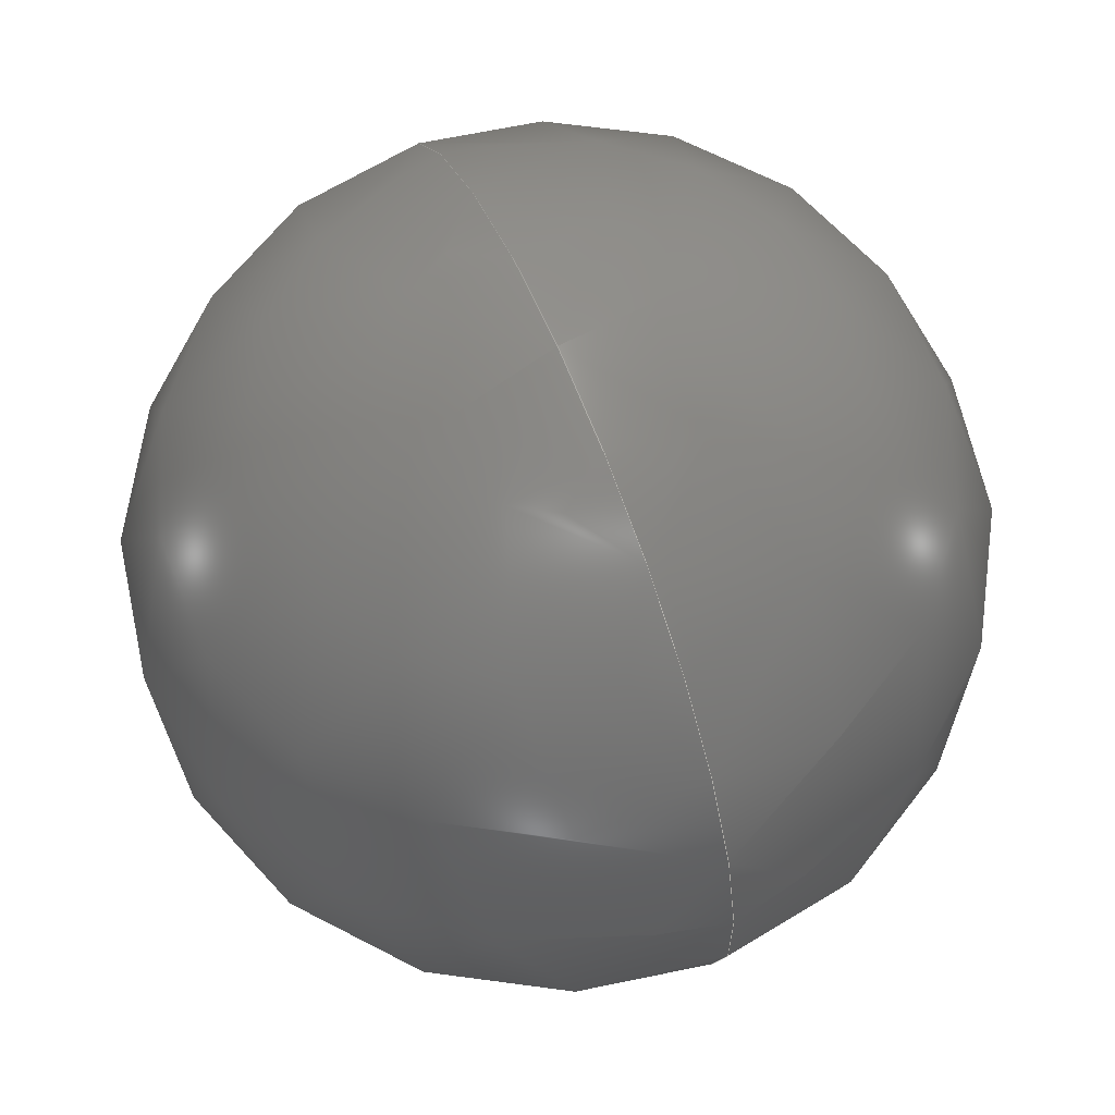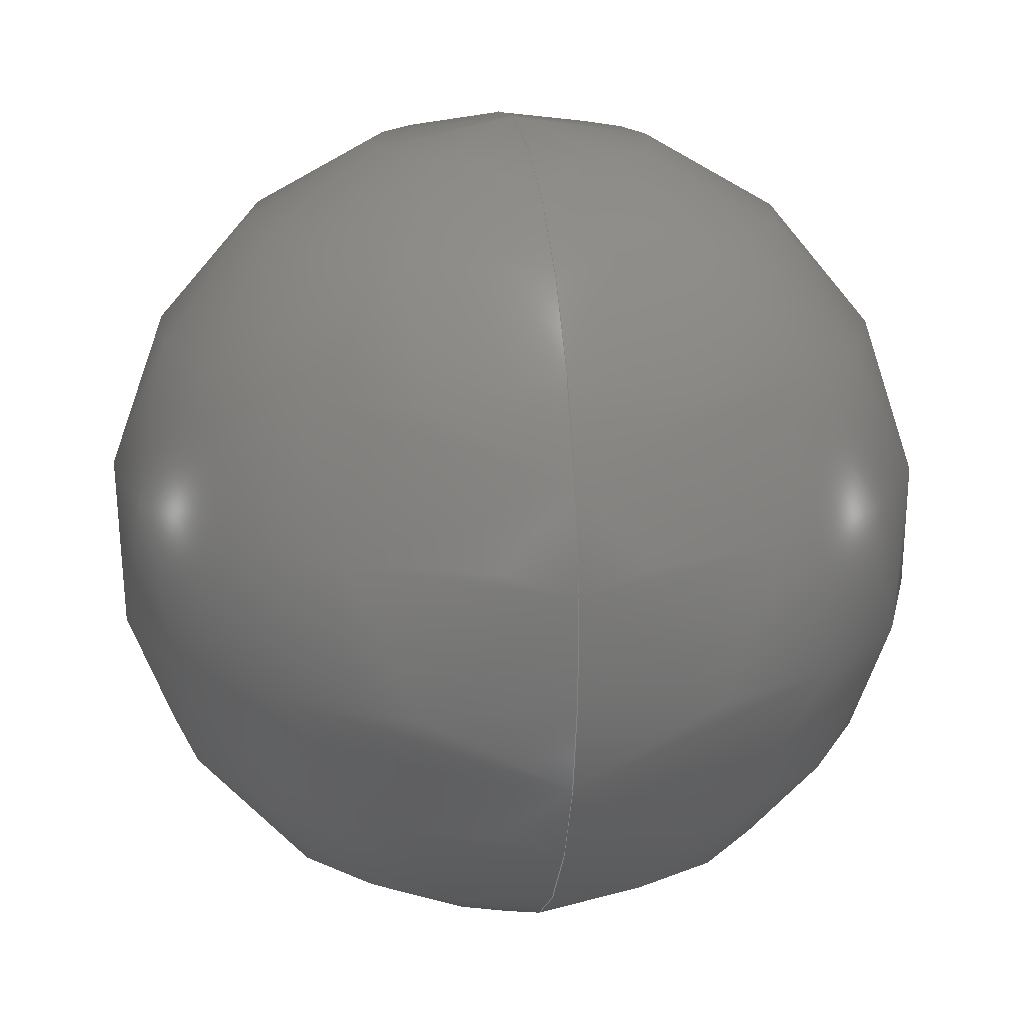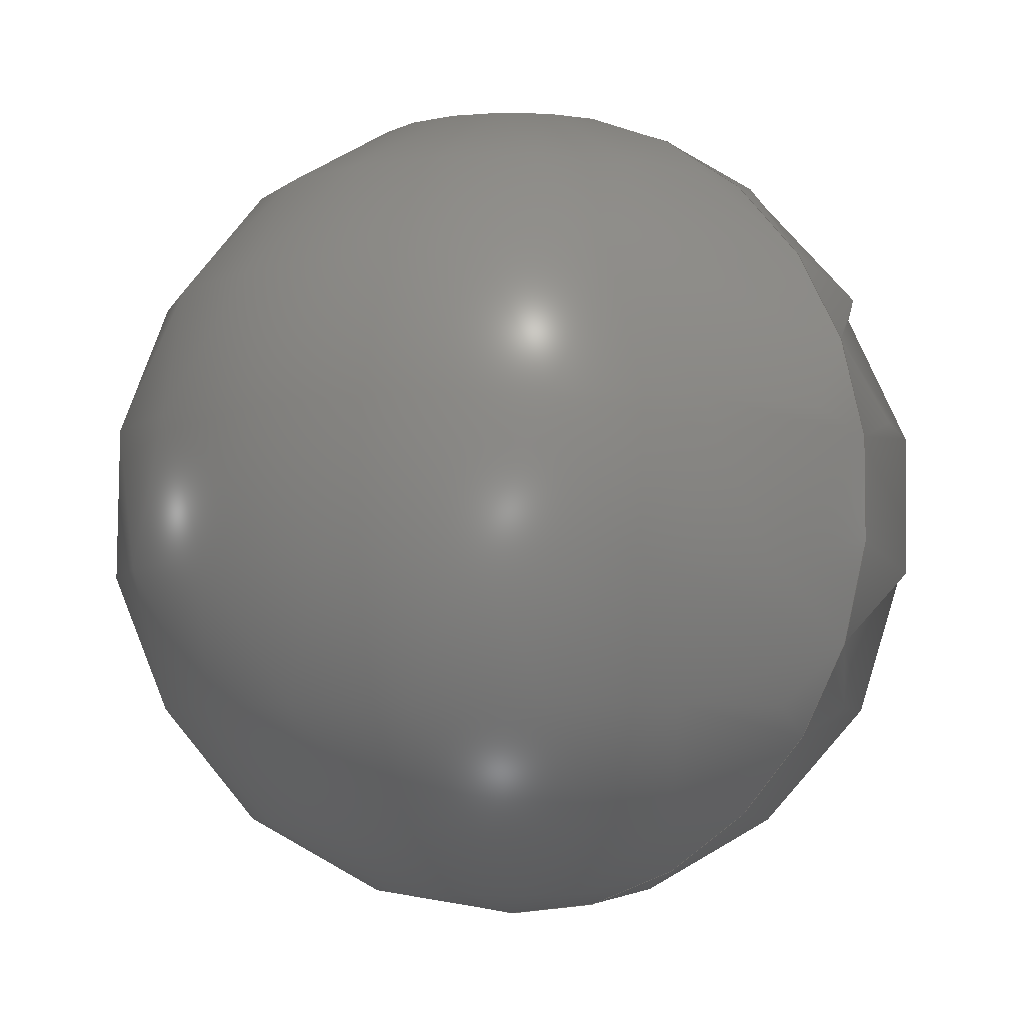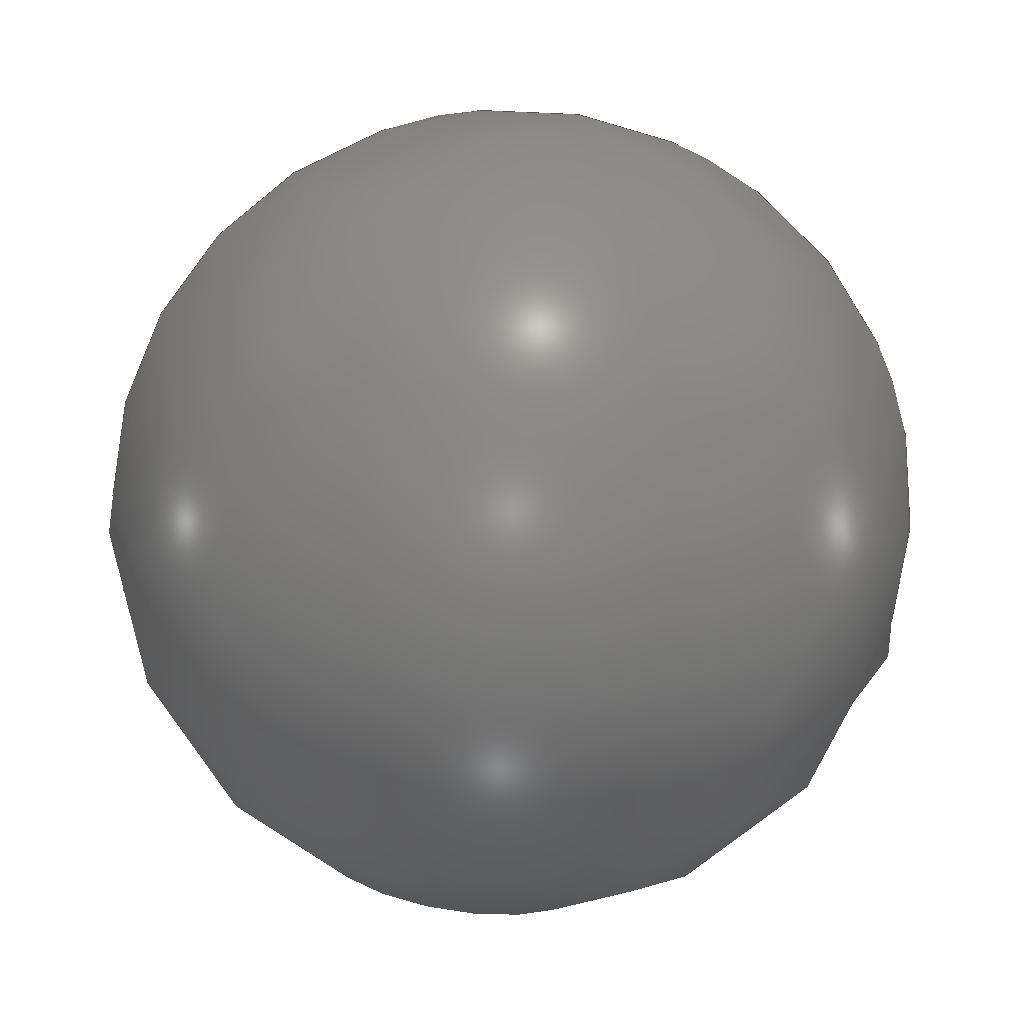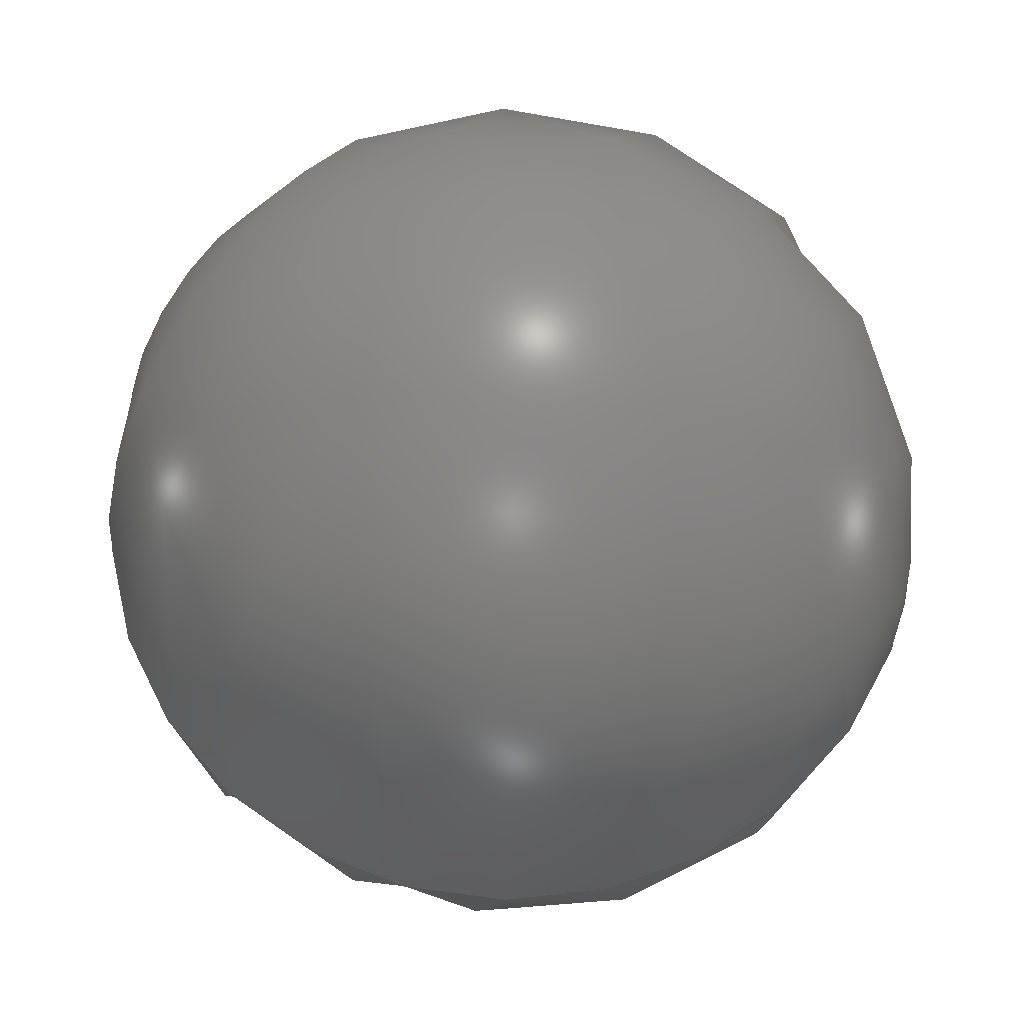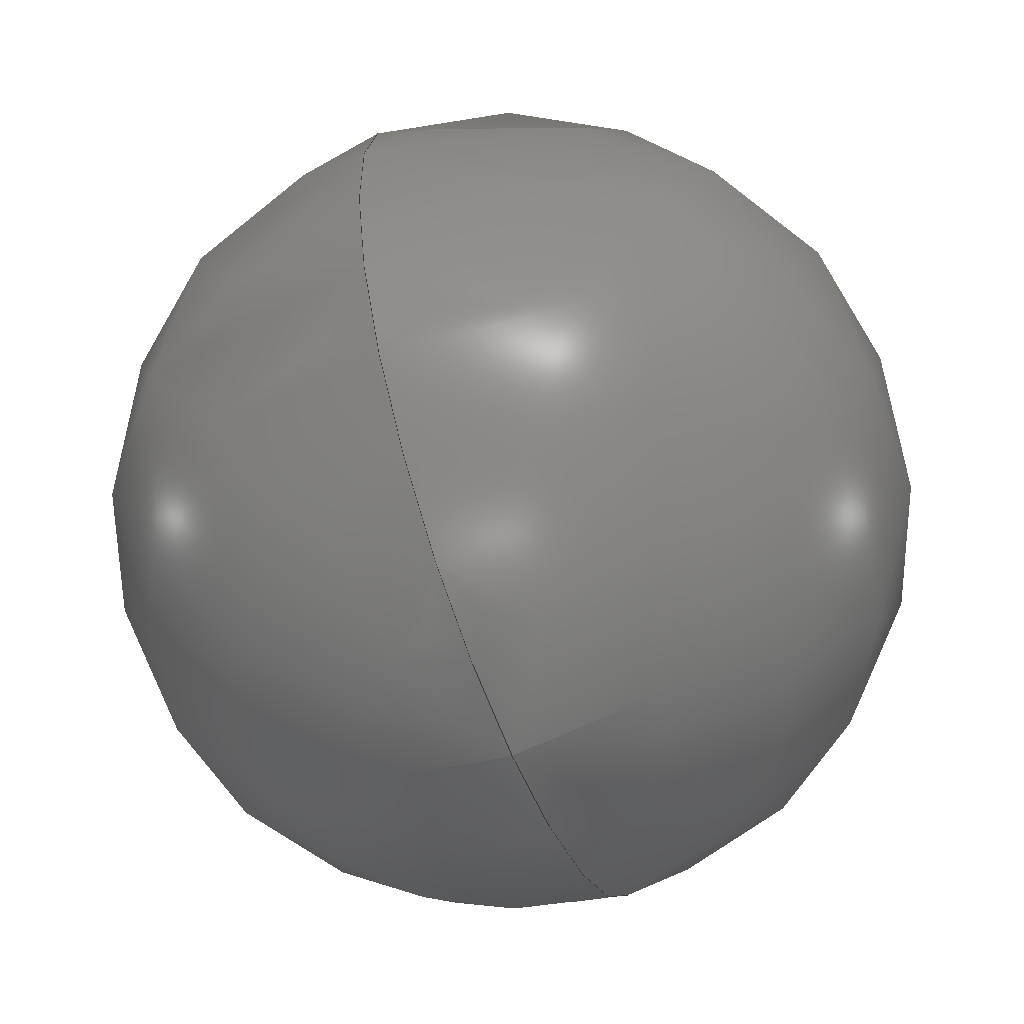
<metadata>
{"format":"step","ext":"stp","renderer":"f3d","projection":"perspective","resolution":1024,"background":"white","views":[{"elev":65.0,"azim":-112.3,"up":"+Z"},{"elev":17.8,"azim":81.7,"up":"+Z"},{"elev":-5.4,"azim":-145.0,"up":"+Z"},{"elev":-78.1,"azim":170.7,"up":"+Y"},{"elev":65.8,"azim":125.5,"up":"+Y"},{"elev":-57.6,"azim":-69.4,"up":"+Z"}]}
</metadata>
<code>
ISO-10303-21;
DATA;
#1=CARTESIAN_POINT('POINT1',(9.185e-17,-1.125e-32,
   -0.75));
#2=VERTEX_POINT('VERTEX1',#1);
#3=CARTESIAN_POINT('POINT2',(0,0,0.75));
#4=VERTEX_POINT('VERTEX2',#3);
#5=CARTESIAN_POINT('POS1',(0,0,0));
#6=DIRECTION('DIR1',(-1.225e-16,-1,0));
#7=DIRECTION('DIR2',(-0,0,1));
#8=AXIS2_PLACEMENT_3D('AXIS1',#5,#6,#7);
#9=CIRCLE('ELLIPSE1',#8,0.75);
#10=EDGE_CURVE('EDGE1',#2,#4,#9,.T.);
#11=ORIENTED_EDGE('COEDGE1',*,*,#10,.T.);
#12=EDGE_CURVE('EDGE2',#4,#2,#9,.T.);
#13=ORIENTED_EDGE('COEDGE2',*,*,#12,.T.);
#14=EDGE_LOOP('NONE',(#11,#13));
#15=FACE_BOUND('LOOP1',#14,.T.);
#16=CARTESIAN_POINT('POS2',(0,0,0));
#17=DIRECTION('DIR3',(0,0,1));
#18=DIRECTION('DIR4',(1,0,0));
#19=AXIS2_PLACEMENT_3D('AXIS2',#16,#17,#18);
#20=SPHERICAL_SURFACE('SPHERE_SURF1',#19,0.75);
#21=ADVANCED_FACE('FACE1',(#15),#20,.T.);
#22=ORIENTED_EDGE('COEDGE3',*,*,#10,.F.);
#23=ORIENTED_EDGE('COEDGE4',*,*,#12,.F.);
#24=EDGE_LOOP('NONE',(#22,#23));
#25=FACE_BOUND('LOOP1',#24,.T.);
#26=ADVANCED_FACE('FACE2',(#25),#20,.T.);
#27=CLOSED_SHELL('SHELL1',(#21,#26));
#28=MANIFOLD_SOLID_BREP('LUMP1',#27);
#29=ADVANCED_BREP_SHAPE_REPRESENTATION('BODY0',(#28),#30);
#30=(GEOMETRIC_REPRESENTATION_CONTEXT(3) 
   GLOBAL_UNCERTAINTY_ASSIGNED_CONTEXT((#31)) 
   GLOBAL_UNIT_ASSIGNED_CONTEXT((#32,#33,#34)) REPRESENTATION_CONTEXT(''
   ,''));
#31=UNCERTAINTY_MEASURE_WITH_UNIT(LENGTH_MEASURE(1e-06),#32,'','');
#32=(LENGTH_UNIT() NAMED_UNIT(*) SI_UNIT(.MILLI.,.METRE.));
#33=(NAMED_UNIT(*) PLANE_ANGLE_UNIT() SI_UNIT($,.RADIAN.));
#34=(NAMED_UNIT(*) SI_UNIT($,.STERADIAN.) SOLID_ANGLE_UNIT());
#35=APPLICATION_CONTEXT(
   'CONFIGURATION CONTROLLED 3D DESIGNS OF MECHANICAL PARTS AND 
ASSEMBLIES');
#36=APPLICATION_PROTOCOL_DEFINITION('INTERNATIONAL STANDARD',
   'config_control_design',1994,#35);
#37=MECHANICAL_CONTEXT('MECHANICAL_CONTEXT_NAME',#35,'mechanical');
#38=PRODUCT('PRODUCT_ID_1','PRODUCT_NAME_1','PRODUCT_DESCRIPTION',(#37))
   ;
#39=PRODUCT_RELATED_PRODUCT_CATEGORY('detail',
   'PRODUCT_RELATED_PRODUCT_CATEGORY_DESCRIPTION',(#38));
#40=PERSON_AND_ORGANIZATION_ROLE('design_owner');
#41=CC_DESIGN_PERSON_AND_ORGANIZATION_ASSIGNMENT(#44,#40,(#38));
#42=PERSON('ID_1','PERSON_LAST_NAME','PERSON_FIRST_NAME',$,$,$);
#43=ORGANIZATION('ORGANIZATION_ID','ORGANIZATION_NAME',
   'ORGANIZATION_DESCRIPTION');
#44=PERSON_AND_ORGANIZATION(#42,#43);
#45=PRODUCT_DEFINITION_FORMATION_WITH_SPECIFIED_SOURCE(
   'PRODUCT_DEFINITION_FORMATION_ID',
   'PRODUCT_DEFINITION_FORMATION_DESCRIPTION',#38,.NOT_KNOWN.);
#46=PERSON_AND_ORGANIZATION_ROLE('creator');
#47=CC_DESIGN_PERSON_AND_ORGANIZATION_ASSIGNMENT(#50,#46,(#45));
#48=PERSON('ID_2','PERSON_LAST_NAME','PERSON_FIRST_NAME',$,$,$);
#49=ORGANIZATION('ORGANIZATION_ID','ORGANIZATION_NAME',
   'ORGANIZATION_DESCRIPTION');
#50=PERSON_AND_ORGANIZATION(#48,#49);
#51=PERSON_AND_ORGANIZATION_ROLE('part_supplier');
#52=CC_DESIGN_PERSON_AND_ORGANIZATION_ASSIGNMENT(#55,#51,(#45));
#53=PERSON('ID_3','PERSON_LAST_NAME','PERSON_FIRST_NAME',$,$,$);
#54=ORGANIZATION('ORGANIZATION_ID','ORGANIZATION_NAME',
   'ORGANIZATION_DESCRIPTION');
#55=PERSON_AND_ORGANIZATION(#53,#54);
#56=APPROVAL_STATUS('approved');
#57=APPROVAL(#56,'APPROVAL_LEVEL');
#58=CC_DESIGN_APPROVAL(#57,(#45));
#59=APPROVAL_ROLE('APPROVAL_ROLE');
#60=APPROVAL_PERSON_ORGANIZATION(#63,#57,#59);
#61=PERSON('ID_4','PERSON_LAST_NAME','PERSON_FIRST_NAME',$,$,$);
#62=ORGANIZATION('ORGANIZATION_ID','ORGANIZATION_NAME',
   'ORGANIZATION_DESCRIPTION');
#63=PERSON_AND_ORGANIZATION(#61,#62);
#64=APPROVAL_DATE_TIME(#68,#57);
#65=CALENDAR_DATE(1997,1,1);
#66=COORDINATED_UNIVERSAL_TIME_OFFSET(0,0,.AHEAD.);
#67=LOCAL_TIME(0,0,0,#66);
#68=DATE_AND_TIME(#65,#67);
#69=SECURITY_CLASSIFICATION_LEVEL('classified');
#70=SECURITY_CLASSIFICATION('SECURITY_CLASSIFICATION_NAME',
   'SECURITY_CLASSIFICATION_PURPOSE',#69);
#71=CC_DESIGN_SECURITY_CLASSIFICATION(#70,(#45));
#72=APPROVAL_STATUS('approved');
#73=APPROVAL(#72,'APPROVAL_LEVEL');
#74=CC_DESIGN_APPROVAL(#73,(#70));
#75=APPROVAL_ROLE('APPROVAL_ROLE');
#76=APPROVAL_PERSON_ORGANIZATION(#79,#73,#75);
#77=PERSON('ID_5','PERSON_LAST_NAME','PERSON_FIRST_NAME',$,$,$);
#78=ORGANIZATION('ORGANIZATION_ID','ORGANIZATION_NAME',
   'ORGANIZATION_DESCRIPTION');
#79=PERSON_AND_ORGANIZATION(#77,#78);
#80=APPROVAL_DATE_TIME(#84,#73);
#81=CALENDAR_DATE(1997,1,1);
#82=COORDINATED_UNIVERSAL_TIME_OFFSET(0,0,.AHEAD.);
#83=LOCAL_TIME(0,0,0,#82);
#84=DATE_AND_TIME(#81,#83);
#85=PERSON_AND_ORGANIZATION_ROLE('classification_officer');
#86=CC_DESIGN_PERSON_AND_ORGANIZATION_ASSIGNMENT(#89,#85,(#70));
#87=PERSON('ID_6','PERSON_LAST_NAME','PERSON_FIRST_NAME',$,$,$);
#88=ORGANIZATION('ORGANIZATION_ID','ORGANIZATION_NAME',
   'ORGANIZATION_DESCRIPTION');
#89=PERSON_AND_ORGANIZATION(#87,#88);
#90=DATE_TIME_ROLE('classification_date');
#91=CC_DESIGN_DATE_AND_TIME_ASSIGNMENT(#95,#90,(#70));
#92=CALENDAR_DATE(1997,1,1);
#93=COORDINATED_UNIVERSAL_TIME_OFFSET(0,0,.AHEAD.);
#94=LOCAL_TIME(0,0,0,#93);
#95=DATE_AND_TIME(#92,#94);
#96=DESIGN_CONTEXT('DESIGN_CONTEXT_NAME',#35,'design');
#97=PRODUCT_DEFINITION('PRODUCT_DEFINITION_ID',
   'PRODUCT_DEFINITION_DESCRIPTION',#45,#96);
#98=PERSON_AND_ORGANIZATION_ROLE('creator');
#99=CC_DESIGN_PERSON_AND_ORGANIZATION_ASSIGNMENT(#102,#98,(#97));
#100=PERSON('ID_7','PERSON_LAST_NAME','PERSON_FIRST_NAME',$,$,$);
#101=ORGANIZATION('ORGANIZATION_ID','ORGANIZATION_NAME',
   'ORGANIZATION_DESCRIPTION');
#102=PERSON_AND_ORGANIZATION(#100,#101);
#103=DATE_TIME_ROLE('creation_date');
#104=CC_DESIGN_DATE_AND_TIME_ASSIGNMENT(#108,#103,(#97));
#105=CALENDAR_DATE(1997,1,1);
#106=COORDINATED_UNIVERSAL_TIME_OFFSET(0,0,.AHEAD.);
#107=LOCAL_TIME(0,0,0,#106);
#108=DATE_AND_TIME(#105,#107);
#109=APPROVAL_STATUS('approved');
#110=APPROVAL(#109,'APPROVAL_LEVEL');
#111=CC_DESIGN_APPROVAL(#110,(#97));
#112=APPROVAL_ROLE('APPROVAL_ROLE');
#113=APPROVAL_PERSON_ORGANIZATION(#116,#110,#112);
#114=PERSON('ID_8','PERSON_LAST_NAME','PERSON_FIRST_NAME',$,$,$);
#115=ORGANIZATION('ORGANIZATION_ID','ORGANIZATION_NAME',
   'ORGANIZATION_DESCRIPTION');
#116=PERSON_AND_ORGANIZATION(#114,#115);
#117=APPROVAL_DATE_TIME(#121,#110);
#118=CALENDAR_DATE(1997,1,1);
#119=COORDINATED_UNIVERSAL_TIME_OFFSET(0,0,.AHEAD.);
#120=LOCAL_TIME(0,0,0,#119);
#121=DATE_AND_TIME(#118,#120);
#122=PRODUCT_DEFINITION_SHAPE('PRODUCT_DEFINITION_SHAPE_NAME',
   'PRODUCT_DEFINITION_SHAPE_DESCRIPTION',#97);
#123=SHAPE_DEFINITION_REPRESENTATION(#122,#29);
ENDSEC;
END-ISO-10303-21;
                
                  
               
                   
                    
     
                

</code>
